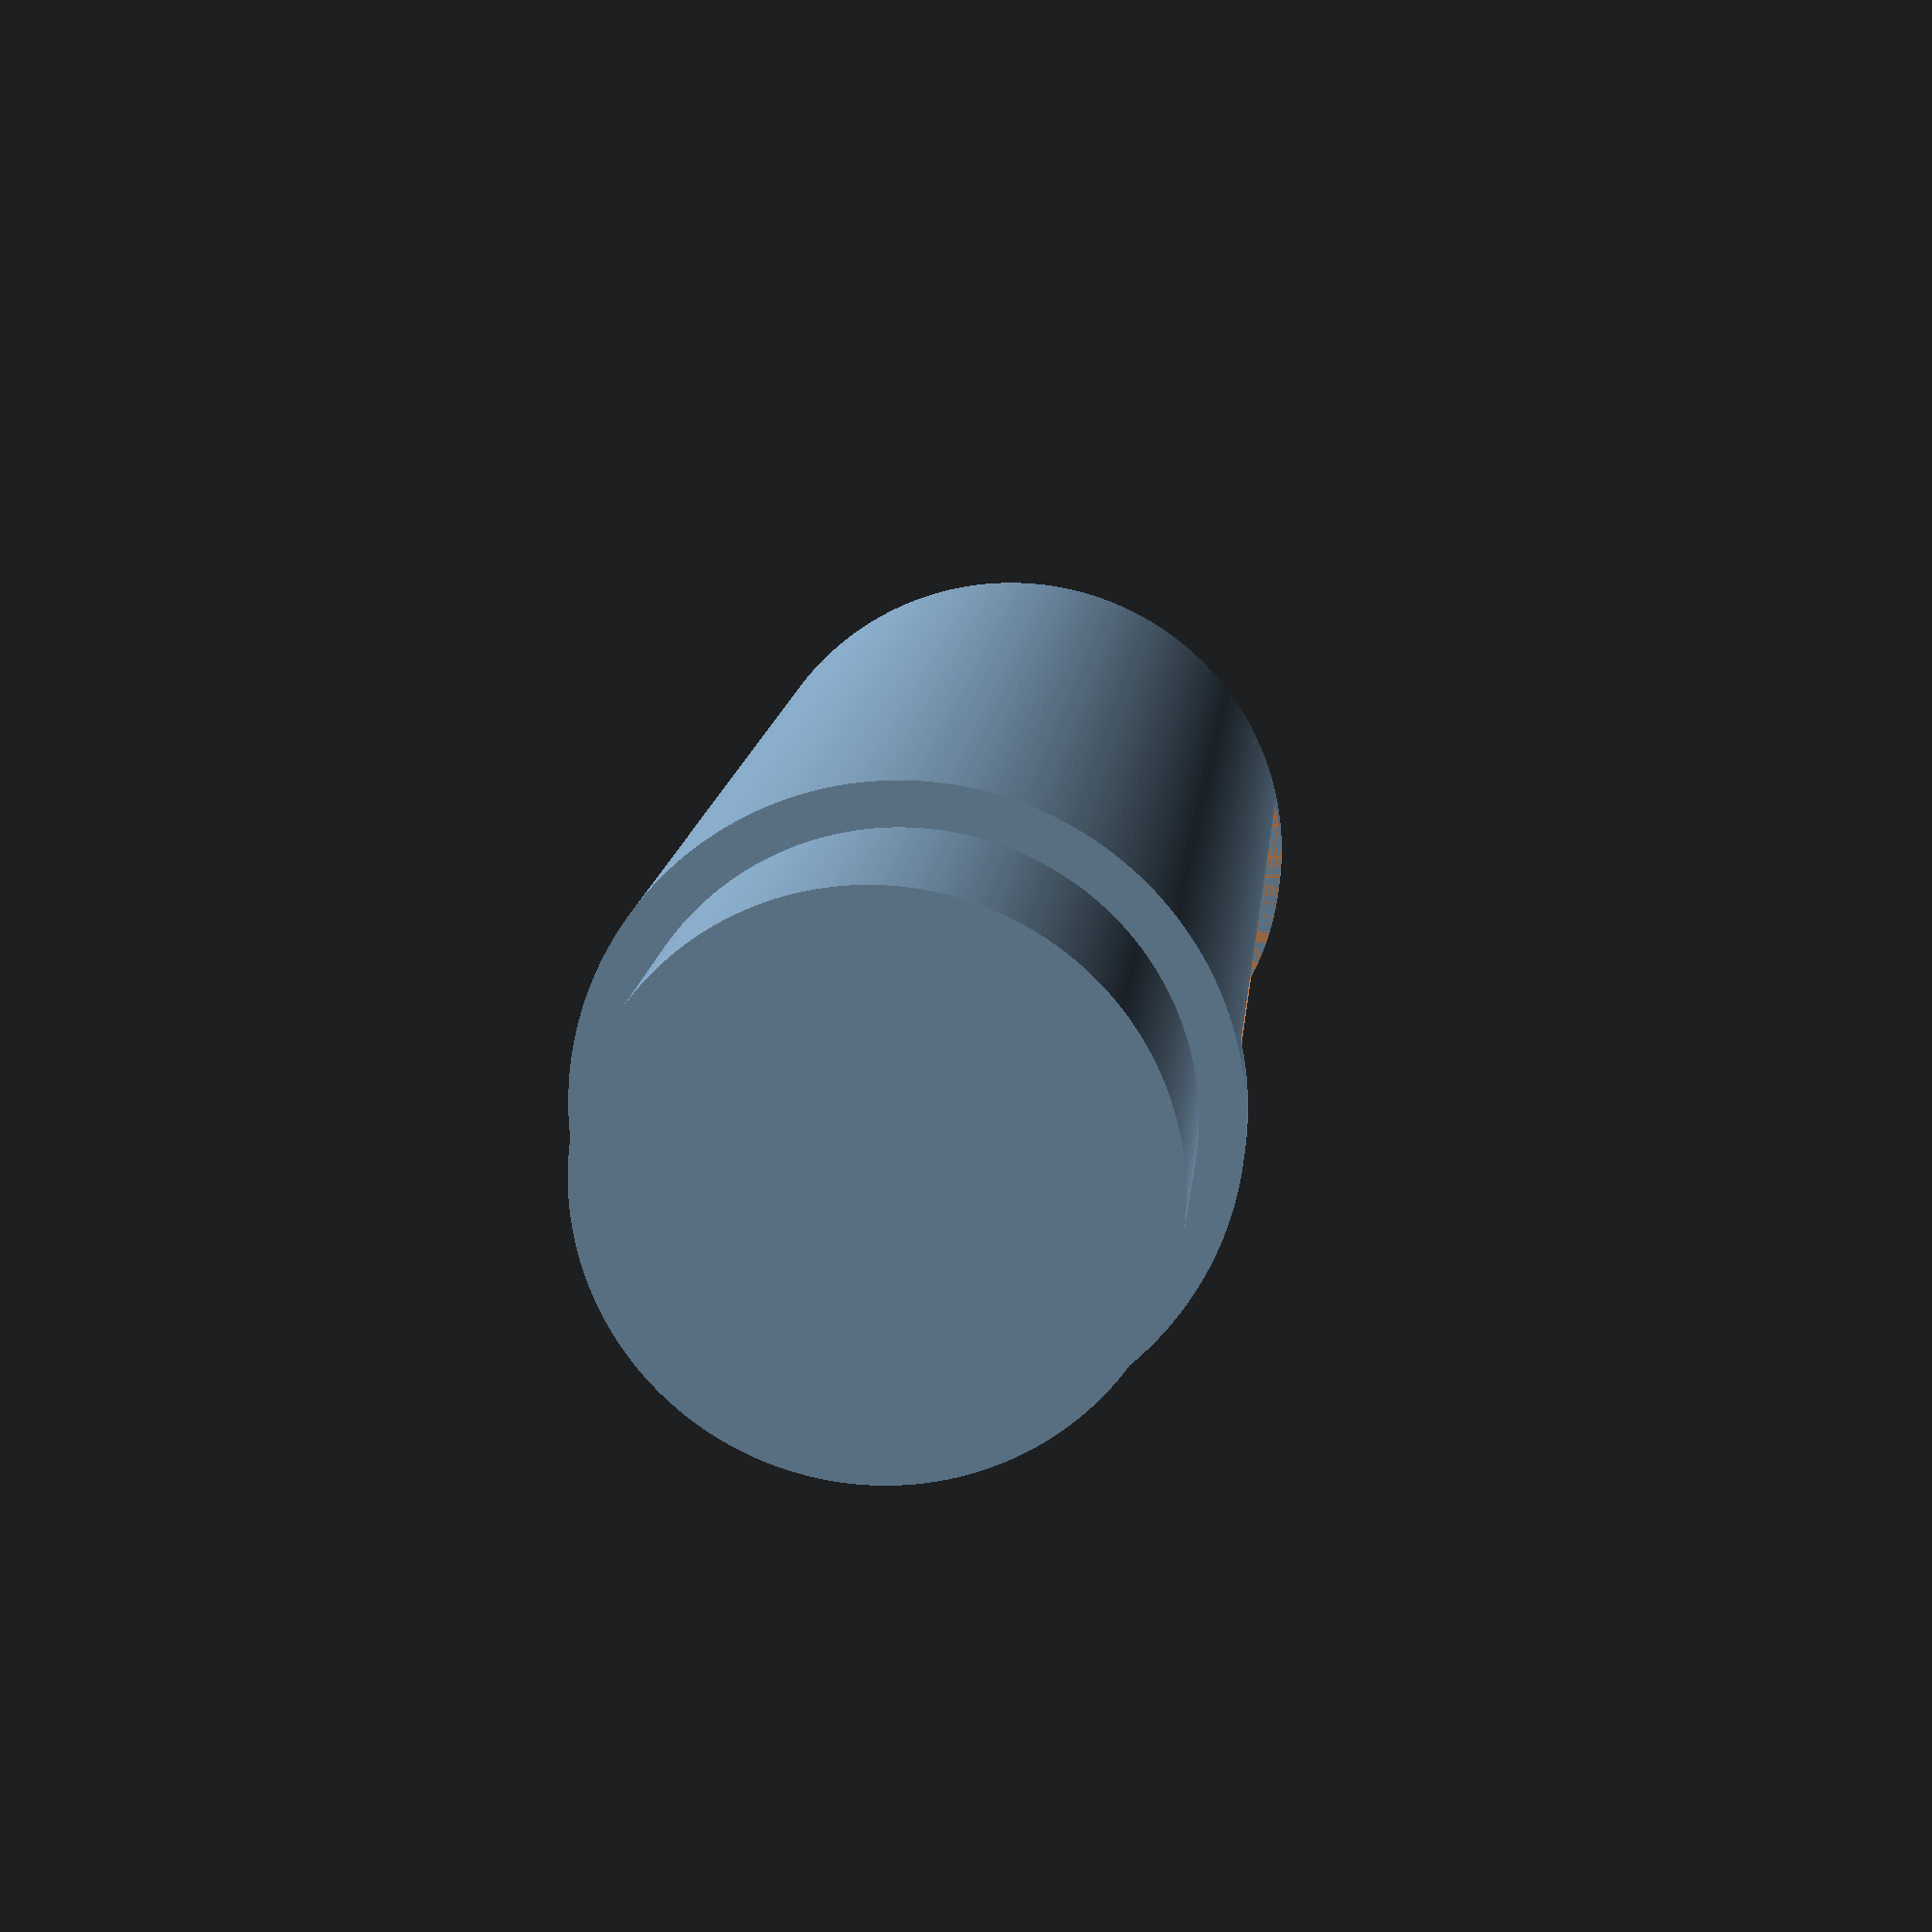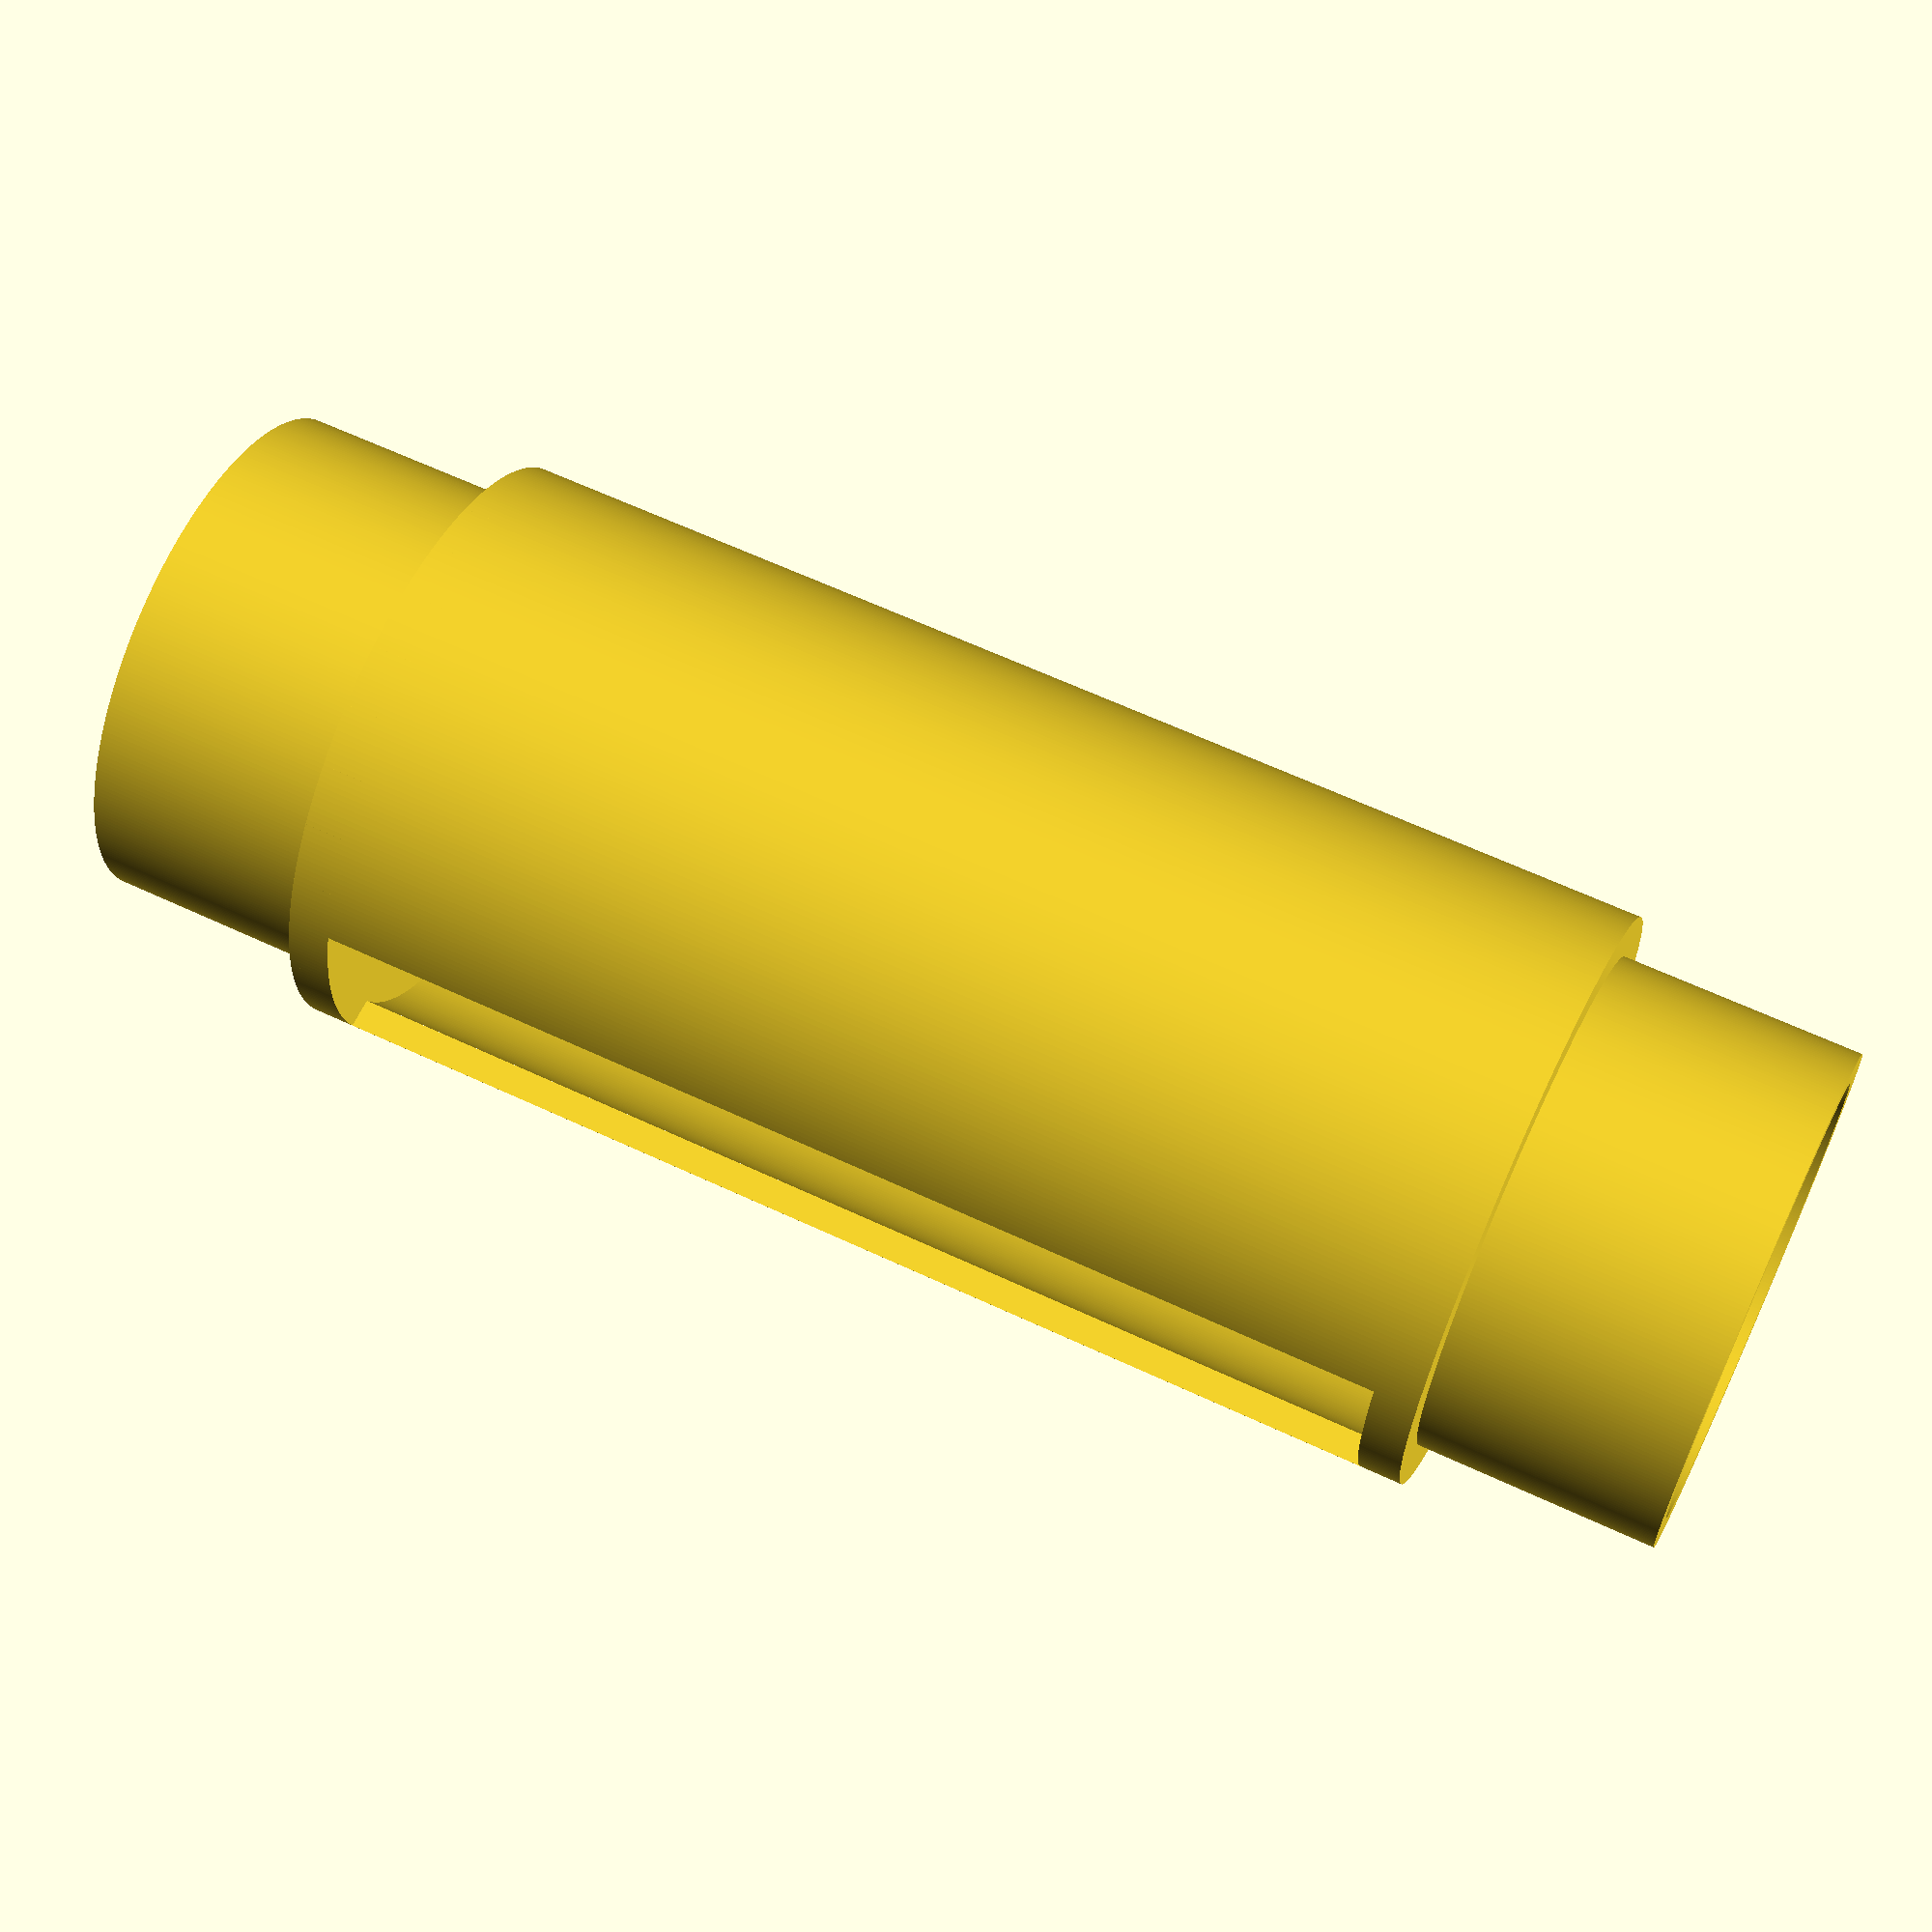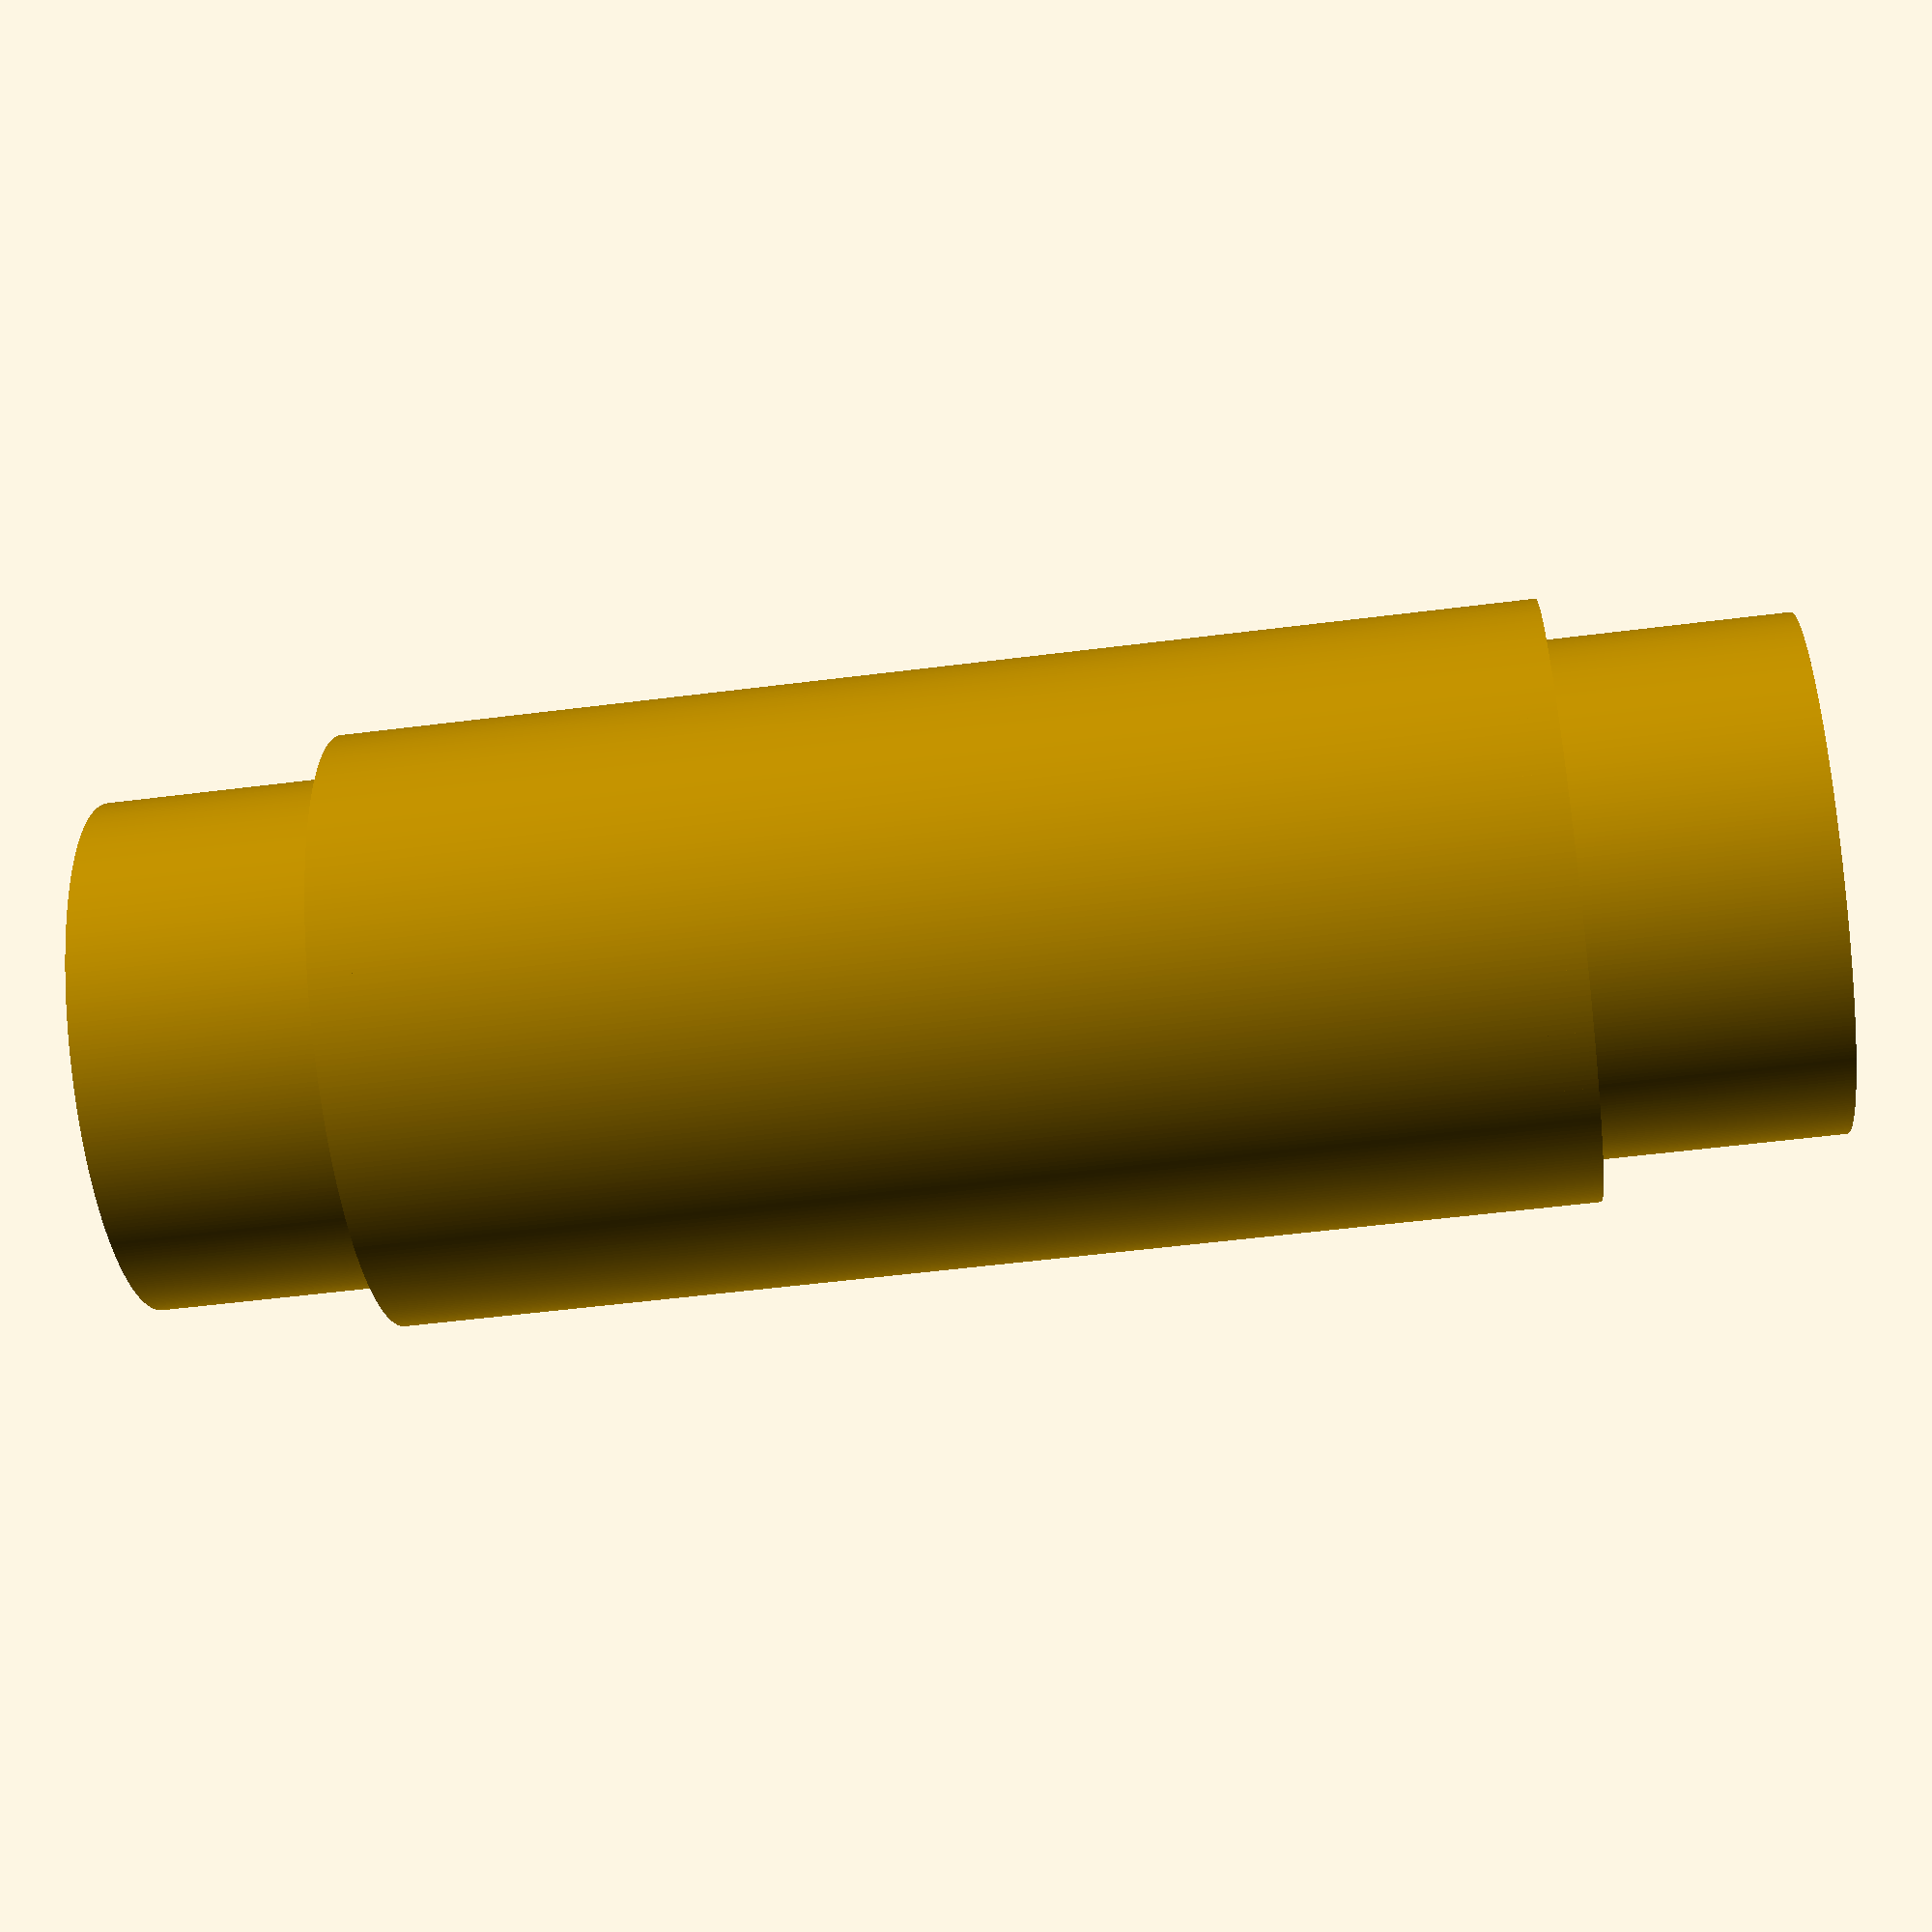
<openscad>
//difference(){
tube();
    
 /*   
translate([0,0,109.9])
    cylinder(25.5,18.7, 0, $fn=360);
}
*/

module tube(){
    post_radius = 2;     // radius of long hex posts
    shaft_radius = 7.3;  // radius of bottom shaft (fits 7.5 hole)
    shaft_length = 8.5*2;   // length of bottom shaft
    port_offset = 3;     // solid thickness before port openening at top and bottom
    shell_thickness = 2; // wall thickness of tube
    outter_shell = 20.7; // max radius (fits 21 hex)
    inner_shell = outter_shell - shell_thickness; // inner radius of hexagon
    a = inner_shell;
    height = 83;         // height of tube, not including post
    bushing_length = 8.5*2;
    buffer = 0.3;
    
    // make top printable
    difference(){
        // main body
        union(){
            translate([0,0,shaft_length])
            difference () {
                shell(outter_shell, shell_thickness, height, port_offset);
            
                port_tool(height, outter_shell, inner_shell-shell_thickness/2, port_offset,   post_radius);
            }
            
            
            // make top bushing
            translate([0,0,shaft_length+height-port_offset])
            difference(){
                length = bushing_length + port_offset;
                r = inner_shell-(shell_thickness/2) + 0.135;
                cylinder(length, r, r, $fn=360);
                
                r2 = inner_shell-(shell_thickness*3/2);
                translate([0,0,-1])
                cylinder(length+2, r2, r2, $fn=360);
            }
            
            // fill top gap
            translate([0,0,shaft_length+height-port_offset])
            difference(){
                cylinder(port_offset, outter_shell, outter_shell, $fn=360);
                
                translate([0,0,-1])
                cylinder(port_offset+2, inner_shell, inner_shell-shell_thickness, $fn=360);
                
                    
            }
            
            length = shaft_length + port_offset;
            r = inner_shell-(shell_thickness/2) + 0.135;
            // make bottom bushing
                cylinder(length, r, r, $fn=360);
            
         
        }
        // carve out slope to make it printable without support
            translate([0,0,height+shaft_length-port_offset-0.1])
            cylinder(port_offset*2, inner_shell, inner_shell-shell_thickness*1.6, $fn=360);
        
    }

    
}

module port_tool(height, r1, r2, top_offset, side_offset) {
    port_tool_width = r1*2.5; // more than the diameter
    port_width = r2-2*side_offset;
    port_height = height - top_offset*2;
    
    rotate([0,0,0])
    translate([-(port_width)/2,-port_tool_width/*/2*/,top_offset])
    cube([port_width,port_tool_width,port_height]);
    /*
    rotate([0,0,0])
    translate([-(port_width)/2,-port_tool_width/2,top_offset])
    cube([port_width,port_tool_width,port_height]);
    
    rotate([0,0,60])
    translate([-(port_width)/2,-port_tool_width/2,top_offset])
    cube([port_width,port_tool_width,port_height]);

    rotate([0,0,120])
    translate([-(port_width)/2,-port_tool_width/2,top_offset])
    cube([port_width,port_tool_width,port_height]);
    */
}

module shell(radius, thickness, height, offset) {
    union(){
    r = radius+thickness;
    linear_extrude(height = height, convexity = 10, twist = 0)
    difference() {
        circle(r-thickness, $fn=360);
    
        circle(r-thickness-thickness, $fn=360);
    }
    linear_extrude(height = offset, convexity = 10, twist = 0)
    circle(radius);
}
}

module hex_posts(a, height, r) {
    h = a*sqrt(3)/2;

    linear_extrude(height = height, convexity = 10, twist = 0)
    translate([a,0,0])
    cylinder(h = height, r1 = r, r2 = r, $fn=6);

    translate([a/2,h,0])
    cylinder(h = height, r1 = r, r2 = r, $fn=6);

    translate([-a/2,h,0])
    cylinder(h = height, r1 = r, r2 = r, $fn=6);

    translate([-a,0,0])
    cylinder(h = height, r1 = r, r2 = r, $fn=6);
    
    // These two are on the sides of the port
    translate([-a/2,-h,0])
    cylinder(h = height, r1 = r, r2 = r, $fn=6);

    translate([a/2,-h,0])
    cylinder(h = height, r1 = r, r2 = r, $fn=6);
}
module hexagon(a){
    h = a*sqrt(3)/2;
    polygon(
        points=[[a,0], [a/2,h], [-a/2,h], [-a,0], [-a/2,-h], [a/2,-h]]
    );
}
</openscad>
<views>
elev=347.3 azim=83.1 roll=185.1 proj=p view=solid
elev=117.1 azim=269.1 roll=244.6 proj=p view=wireframe
elev=52.8 azim=197.5 roll=97.8 proj=p view=solid
</views>
